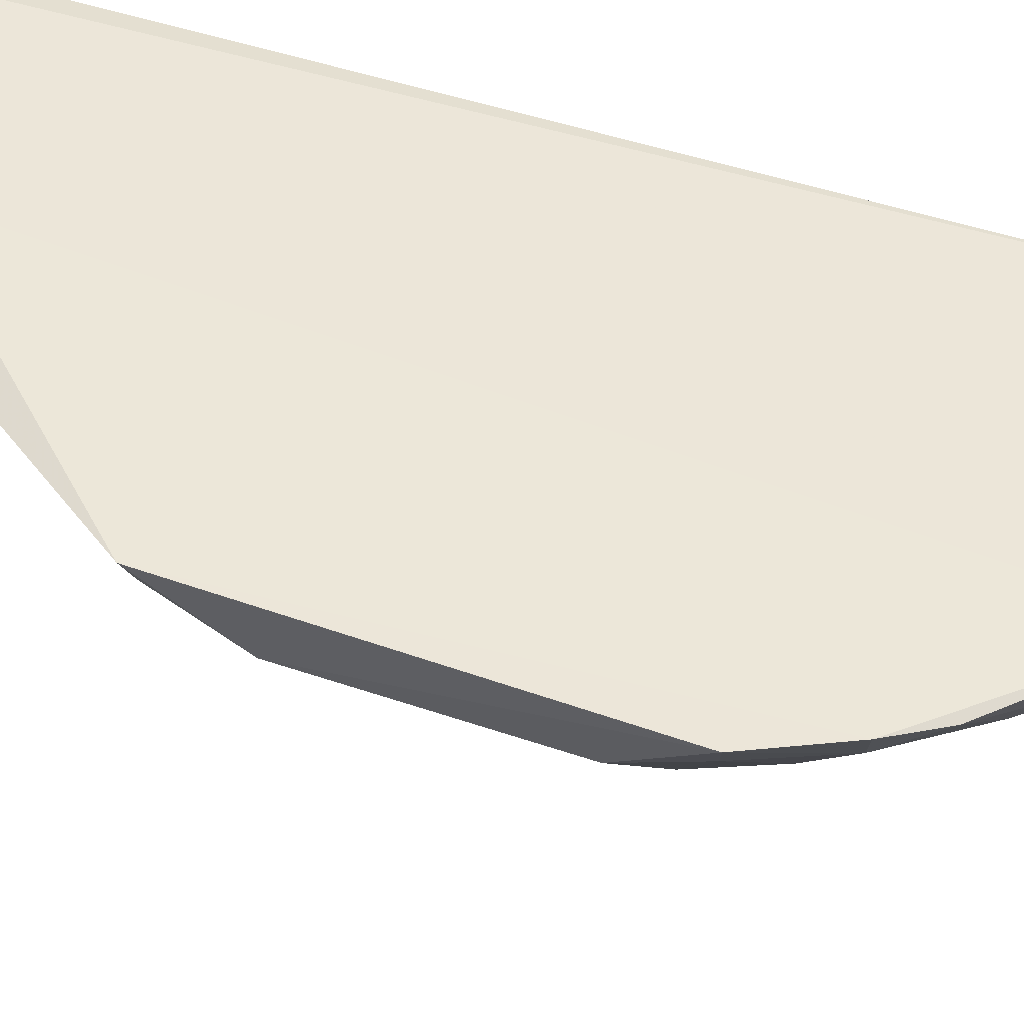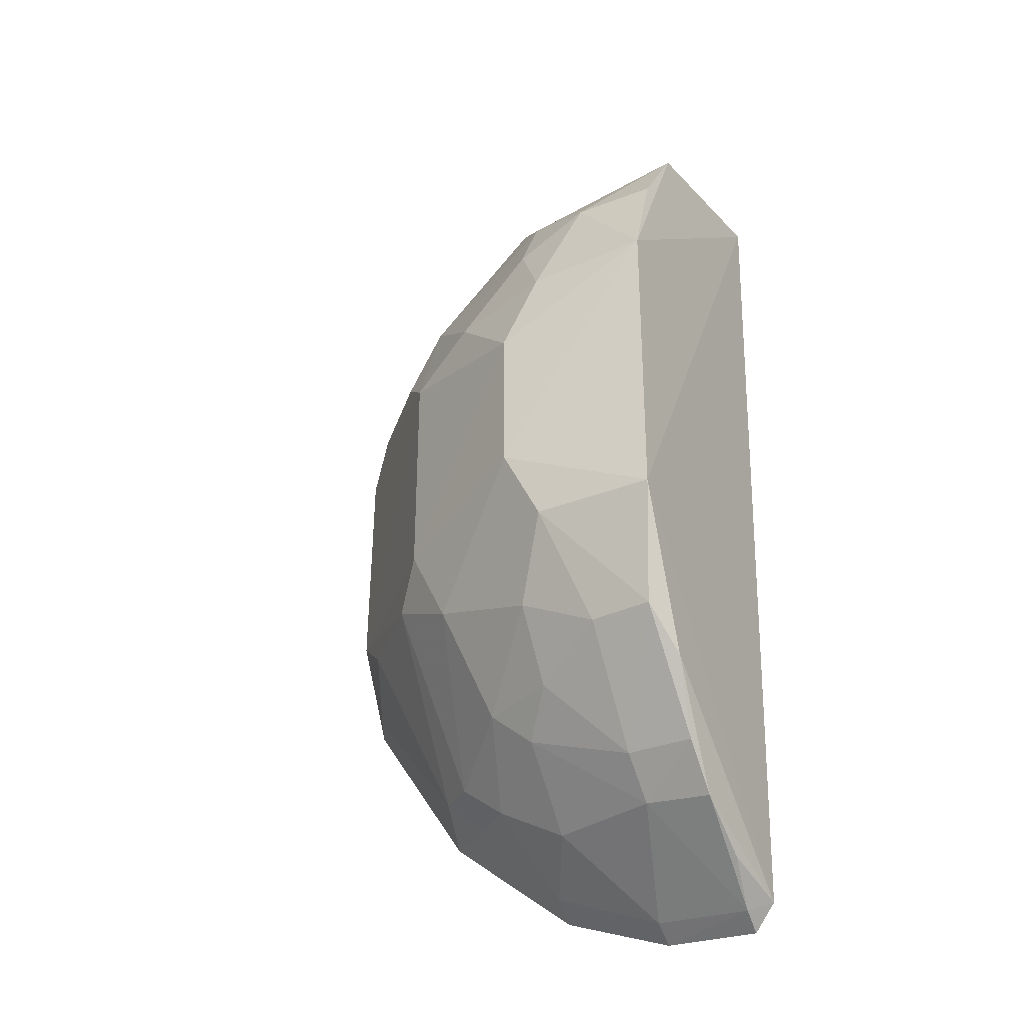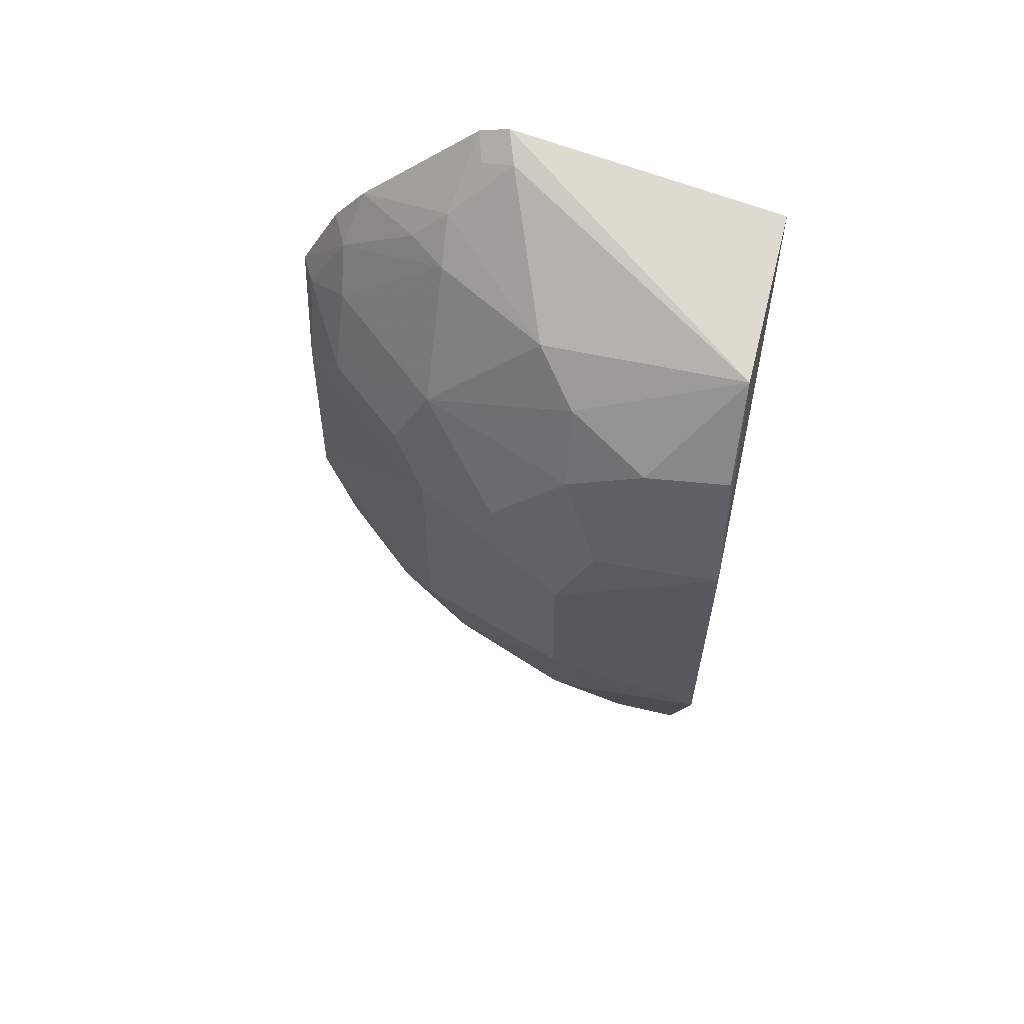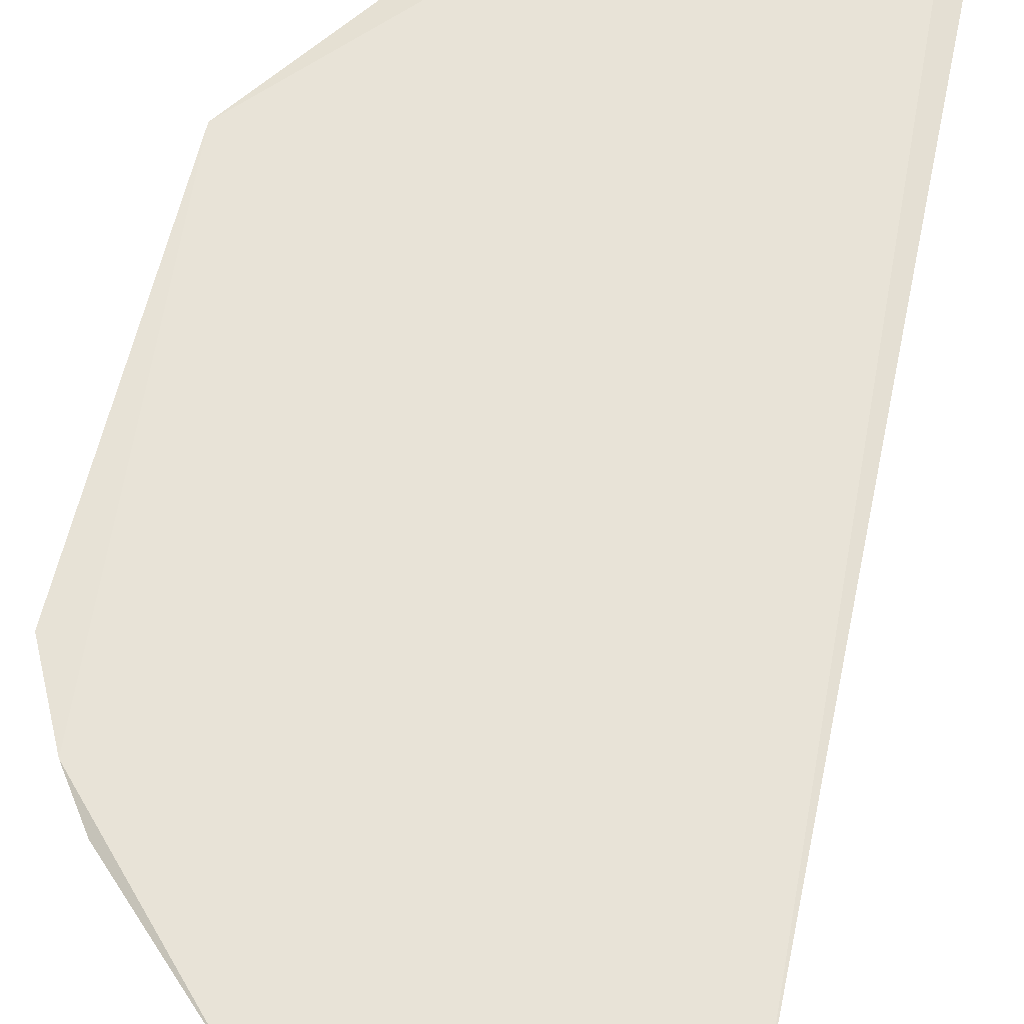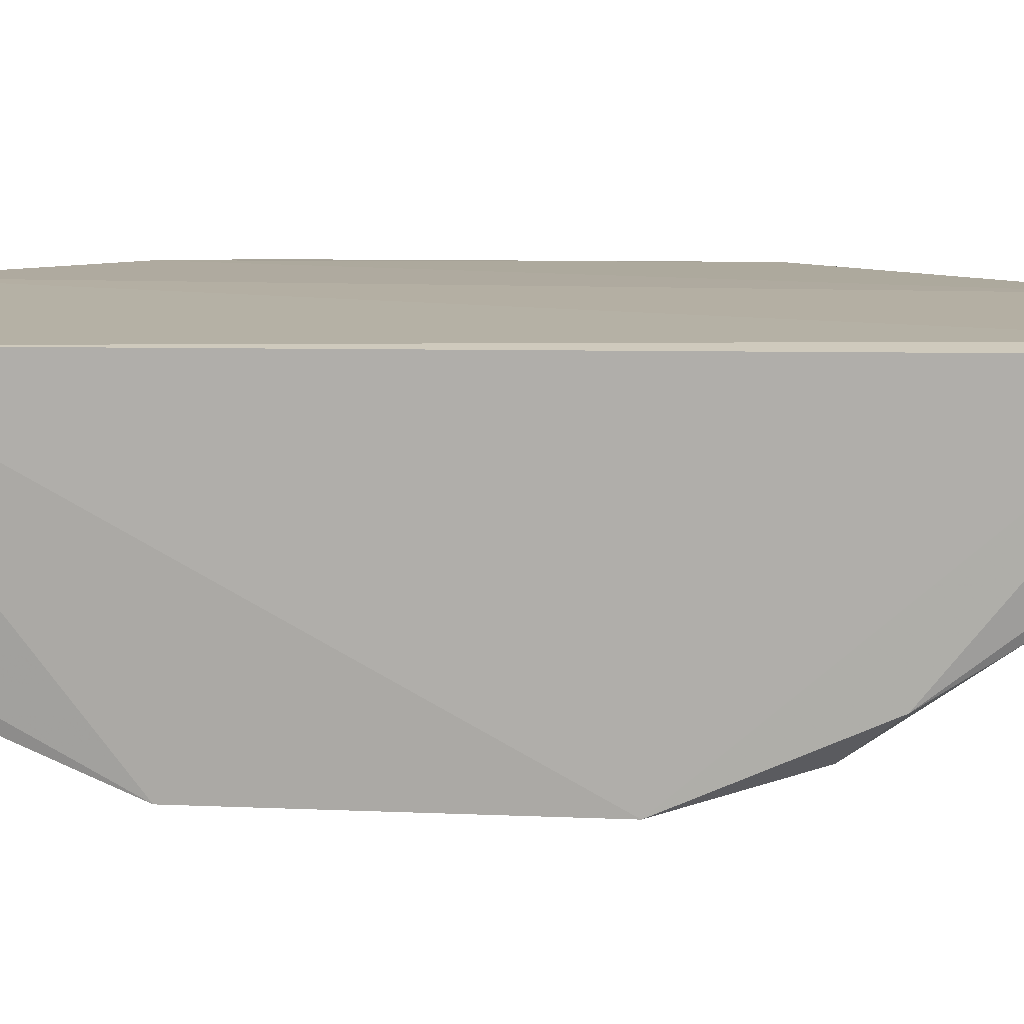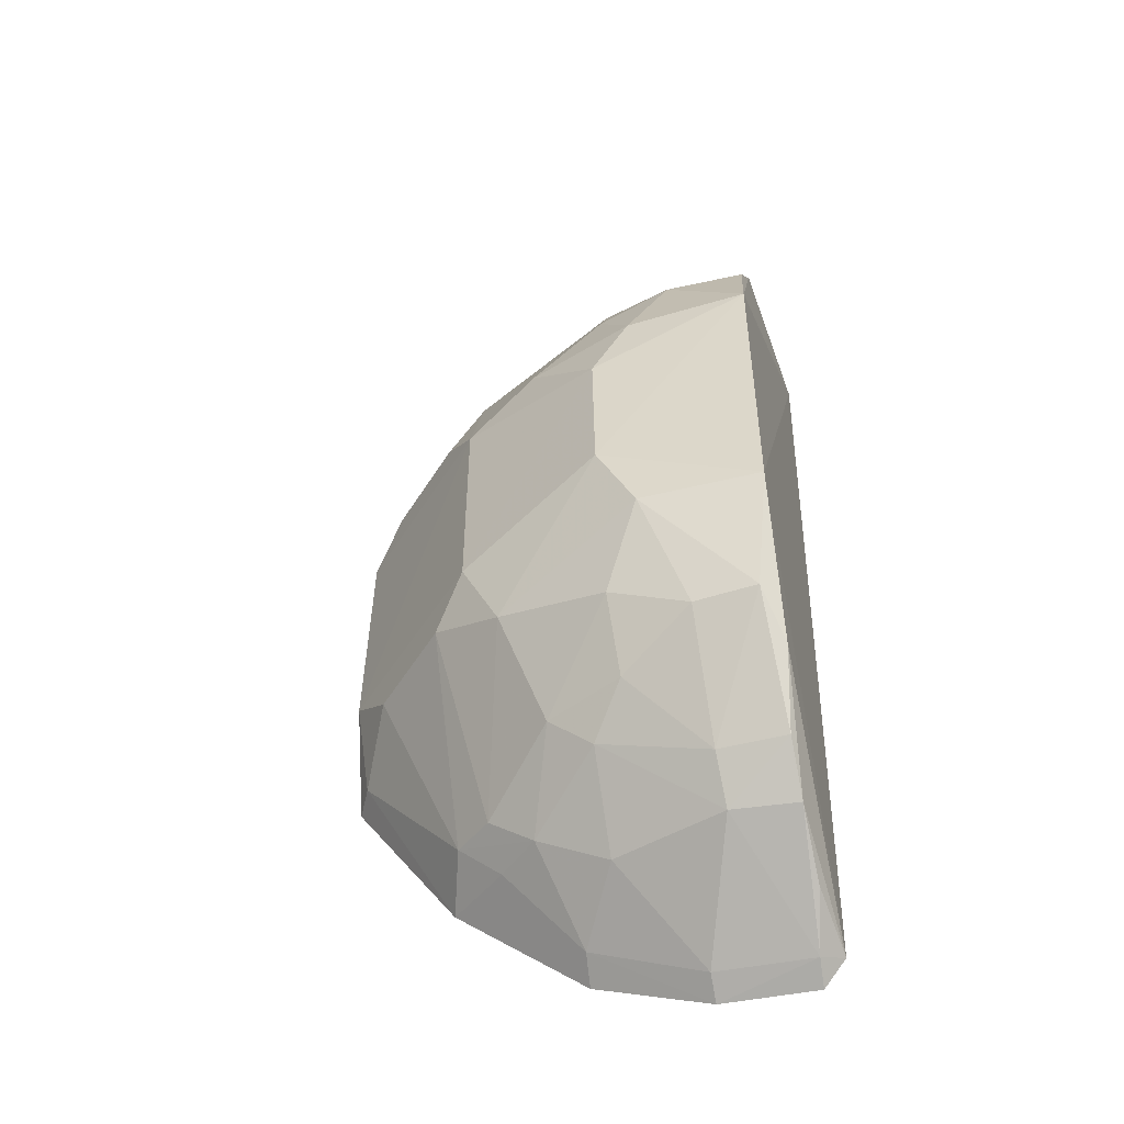
<metadata>
{"format":"obj","ext":"obj","renderer":"f3d","projection":"perspective","resolution":1024,"background":"white","views":[{"elev":49.3,"azim":111.4,"up":"+Z"},{"elev":-33.1,"azim":-152.9,"up":"+Y"},{"elev":60.5,"azim":-171.4,"up":"+Y"},{"elev":61.7,"azim":-166.5,"up":"+Z"},{"elev":9.1,"azim":-80.8,"up":"+Z"},{"elev":-51.4,"azim":-166.6,"up":"+Y"}]}
</metadata>
<code>
v 0.0393 0.0308 0.0116
v 0.04073 0.01446 0.01166
v 0.035 0.02529 0.003868
v 0.02404 0.02676 0.0009513
v 0.02423 0.004211 0.01123
v 0.03099 0.03316 0.005459
v 0.0402 0.02532 0.009211
v 0.03243 0.004988 0.01172
v 0.03494 0.02914 0.005305
v 0.02966 0.02926 0.002552
v 0.02342 0.03449 0.01098
v 0.0407 0.02805 0.01156
v 0.03625 0.01597 0.005151
v 0.03476 0.03319 0.008086
v 0.03622 0.02661 0.005187
v 0.02971 0.02393 0.001004
v 0.02402 0.03376 0.004608
v 0.03226 0.02651 0.002579
v 0.02969 0.03179 0.003913
v 0.03396 0.03638 0.01152
v 0.02504 0.00329 0.01144
v 0.02411 0.016 0.001037
v 0.03875 0.02916 0.009254
v 0.04032 0.01739 0.009253
v 0.0363 0.009598 0.009249
v 0.03886 0.02657 0.00788
v 0.0284 0.02658 0.001186
v 0.03499 0.01735 0.003824
v 0.02702 0.03055 0.002435
v 0.03818 0.03235 0.01147
v 0.03291 0.0369 0.01129
v 0.0246 0.007963 0.005062
v 0.02965 0.01862 0.0009648
v 0.03881 0.0306 0.01042
v 0.03695 0.008668 0.01141
v 0.03892 0.01597 0.007925
v 0.04027 0.02789 0.01064
v 0.02414 0.03068 0.002506
v 0.03474 0.03443 0.009419
v 0.0326 0.0364 0.01021
v 0.02459 0.006472 0.006505
v 0.02424 0.01038 0.00353
v 0.03081 0.009354 0.005362
v 0.036 0.03308 0.00936
v 0.04018 0.01455 0.01053
v 0.0348 0.008271 0.009352
v 0.03375 0.03593 0.01054
v 0.02459 0.005064 0.008731
v 0.02838 0.003962 0.01062
v 0.02698 0.01191 0.002468
v 0.02691 0.00662 0.006465
v 0.03231 0.01063 0.005224
v 0.03088 0.006783 0.007958
v 0.02497 0.003789 0.01051
v 0.02841 0.003437 0.01153
v 0.02477 0.01193 0.002262
v 0.02836 0.01598 0.001131
v 0.02697 0.007994 0.005179
v 0.03497 0.009441 0.008082
v 0.03369 0.01461 0.003859
v 0.02972 0.01325 0.00254
v 0.03338 0.008187 0.00798
v 0.03231 0.005568 0.01063
v 0.0296 0.01067 0.003944
f 8 2 1
f 12 1 2
f 14 9 6
f 15 3 9
f 17 4 11
f 18 10 9
f 18 9 3
f 18 3 16
f 19 6 9
f 19 9 10
f 19 17 6
f 20 8 1
f 21 11 5
f 21 20 11
f 21 8 20
f 22 11 4
f 22 5 11
f 23 9 14
f 24 12 2
f 24 7 12
f 24 3 7
f 26 7 3
f 26 3 15
f 26 15 9
f 26 9 23
f 27 16 4
f 27 18 16
f 27 10 18
f 28 16 3
f 28 24 13
f 28 3 24
f 29 27 4
f 29 10 27
f 29 19 10
f 29 17 19
f 30 20 1
f 31 17 11
f 31 11 20
f 33 22 4
f 33 4 16
f 33 16 28
f 34 1 12
f 34 30 1
f 34 23 14
f 35 2 8
f 36 25 13
f 36 13 24
f 37 26 23
f 37 12 7
f 37 7 26
f 37 34 12
f 37 23 34
f 38 29 4
f 38 4 17
f 38 17 29
f 39 20 30
f 39 14 6
f 40 6 17
f 40 17 31
f 40 39 6
f 42 5 22
f 42 41 5
f 42 32 41
f 44 34 14
f 44 30 34
f 44 39 30
f 44 14 39
f 45 35 25
f 45 2 35
f 45 25 36
f 45 36 24
f 45 24 2
f 46 25 35
f 47 40 31
f 47 31 20
f 47 20 39
f 47 39 40
f 48 5 41
f 51 41 32
f 53 51 43
f 53 49 51
f 54 48 41
f 54 21 5
f 54 5 48
f 54 51 49
f 54 41 51
f 55 8 21
f 55 54 49
f 55 21 54
f 56 42 22
f 56 32 42
f 57 22 33
f 57 56 22
f 57 50 56
f 58 43 51
f 58 51 32
f 58 56 50
f 58 32 56
f 59 13 25
f 60 28 13
f 60 59 52
f 60 13 59
f 60 57 33
f 60 33 28
f 61 60 52
f 61 50 57
f 61 57 60
f 62 53 43
f 62 43 52
f 62 52 59
f 62 59 25
f 62 25 46
f 63 49 53
f 63 55 49
f 63 8 55
f 63 53 62
f 63 62 46
f 63 46 35
f 63 35 8
f 64 58 50
f 64 43 58
f 64 50 61
f 64 61 52
f 64 52 43

</code>
